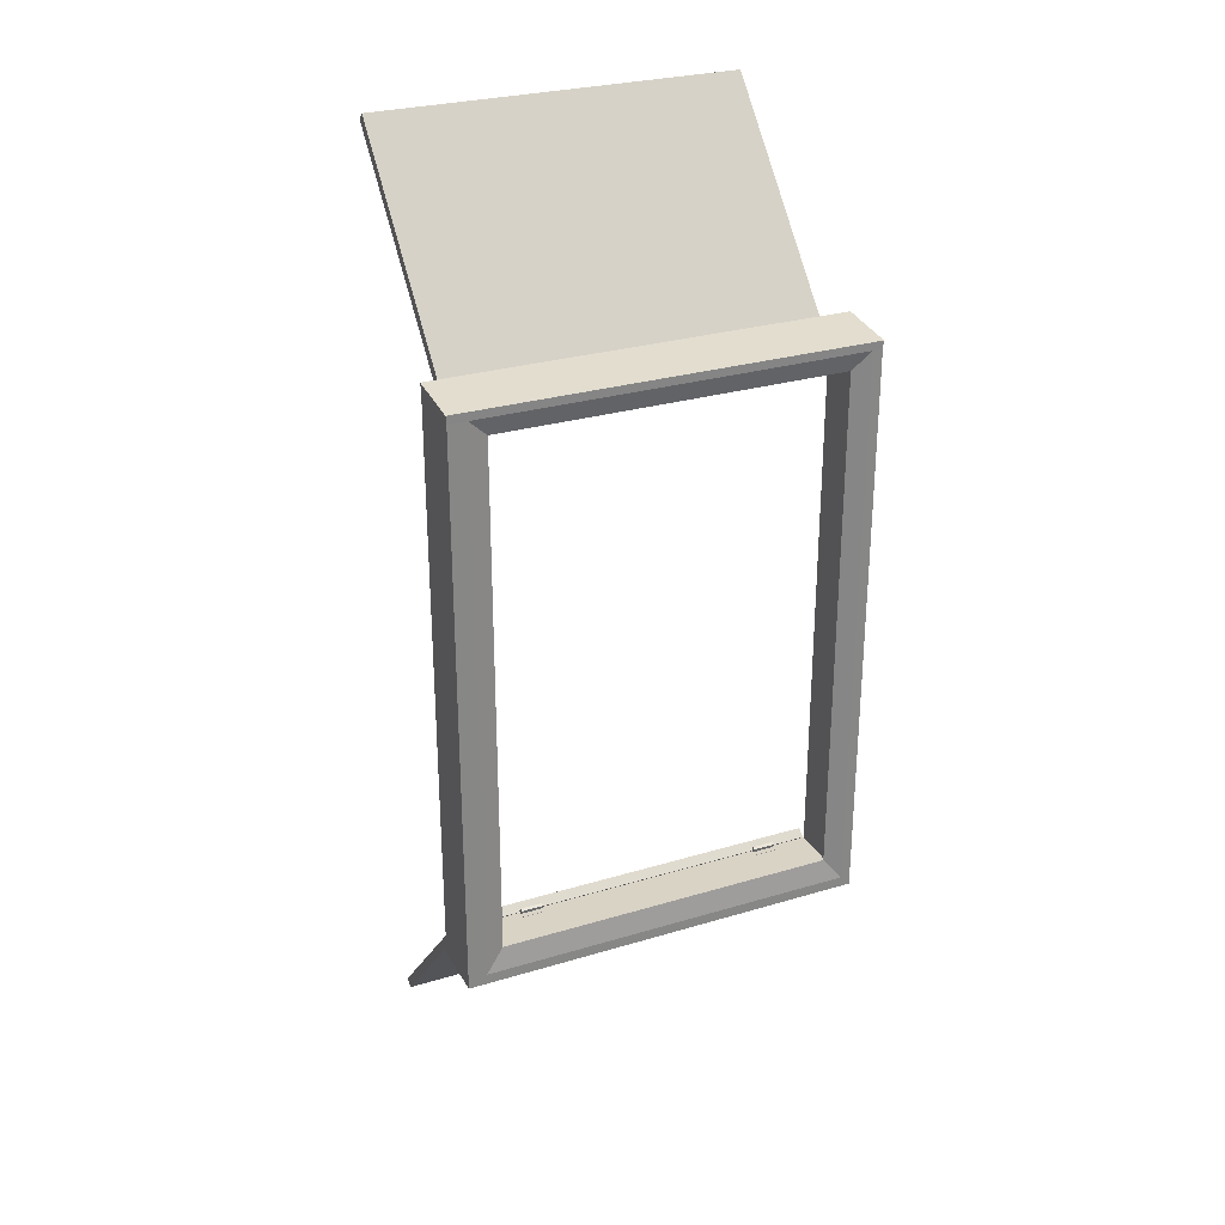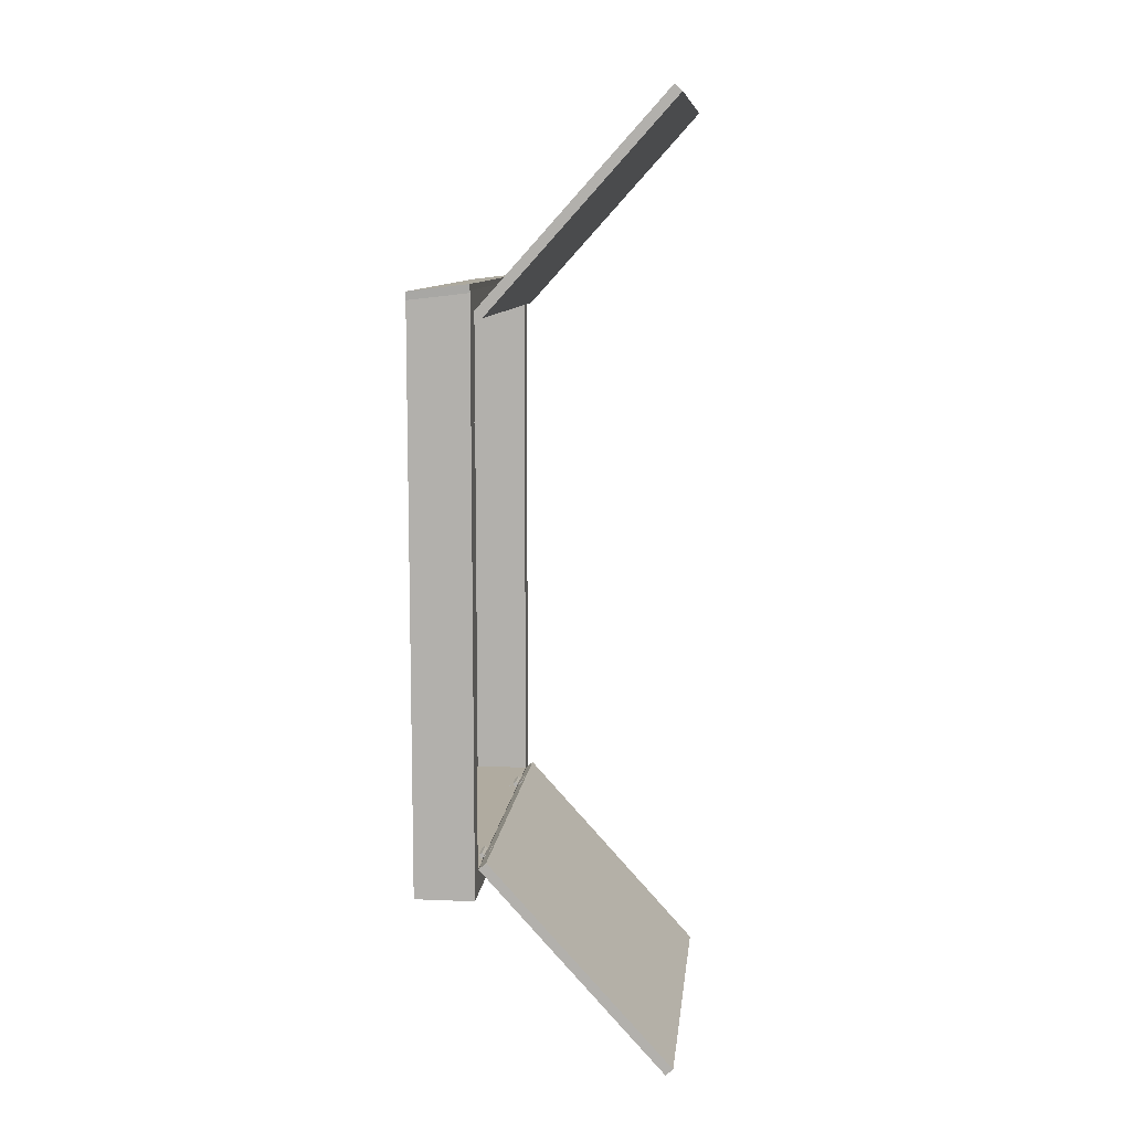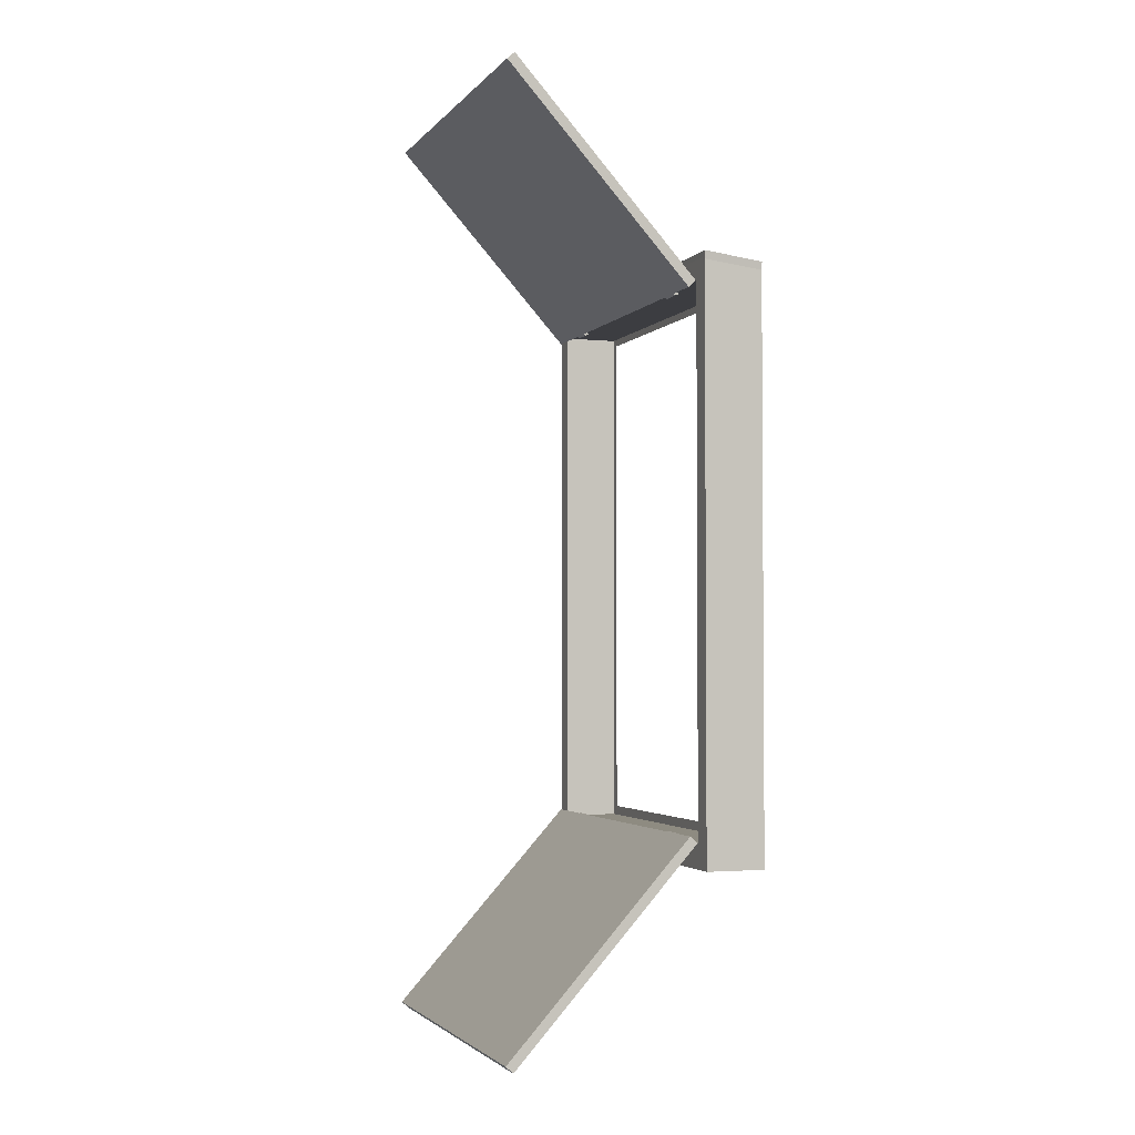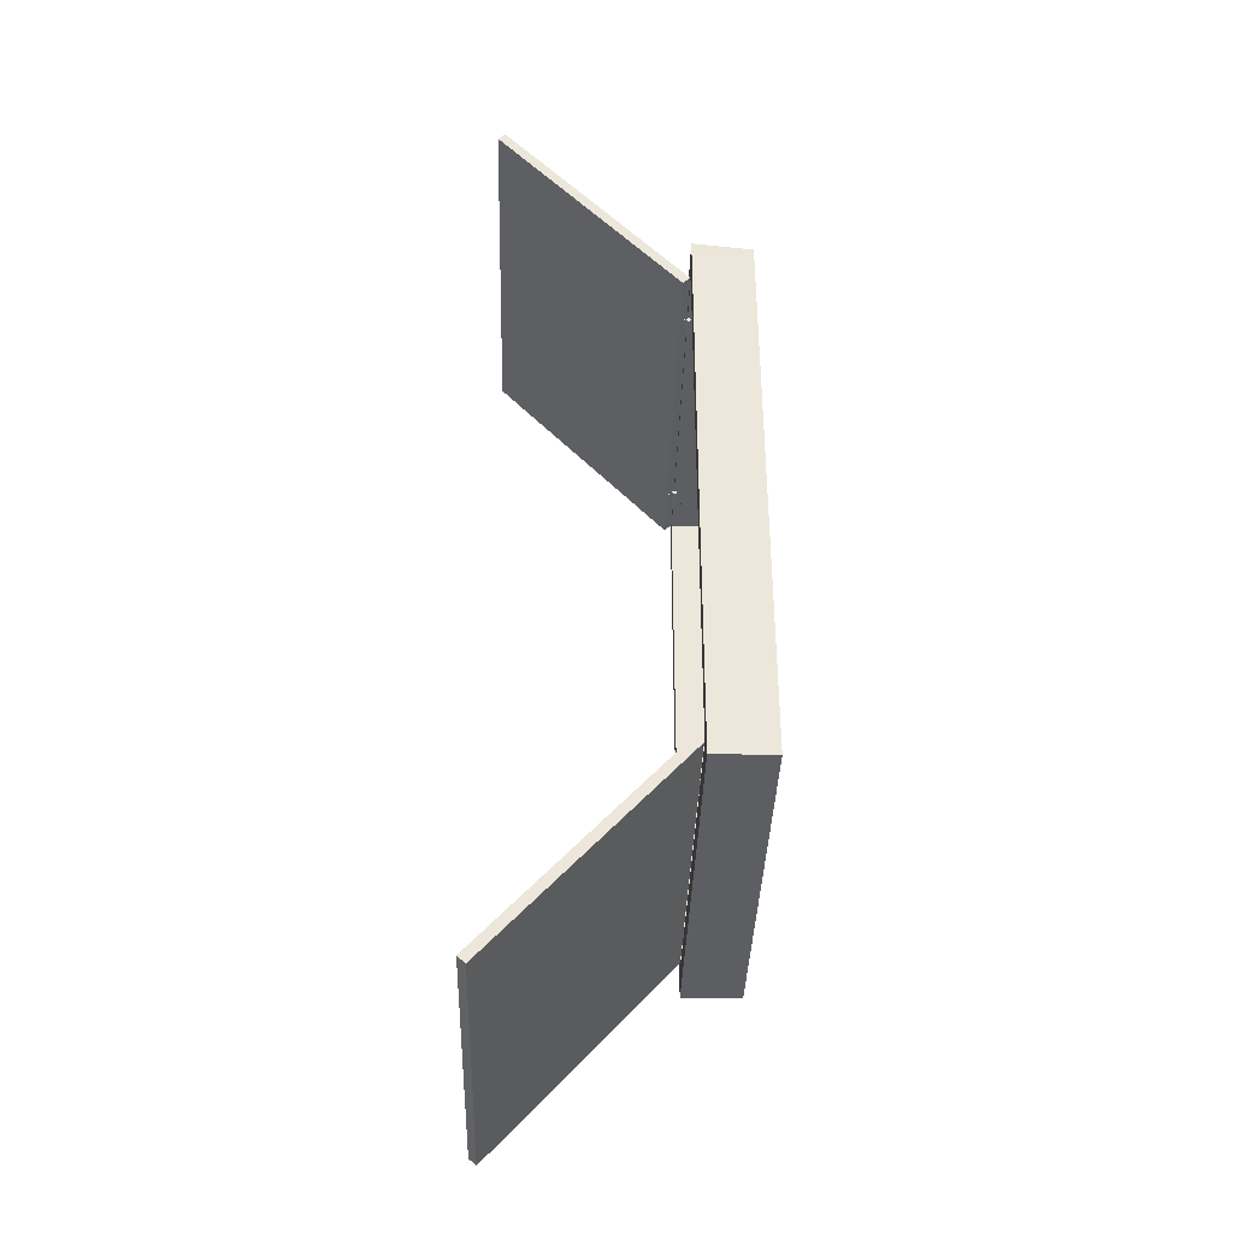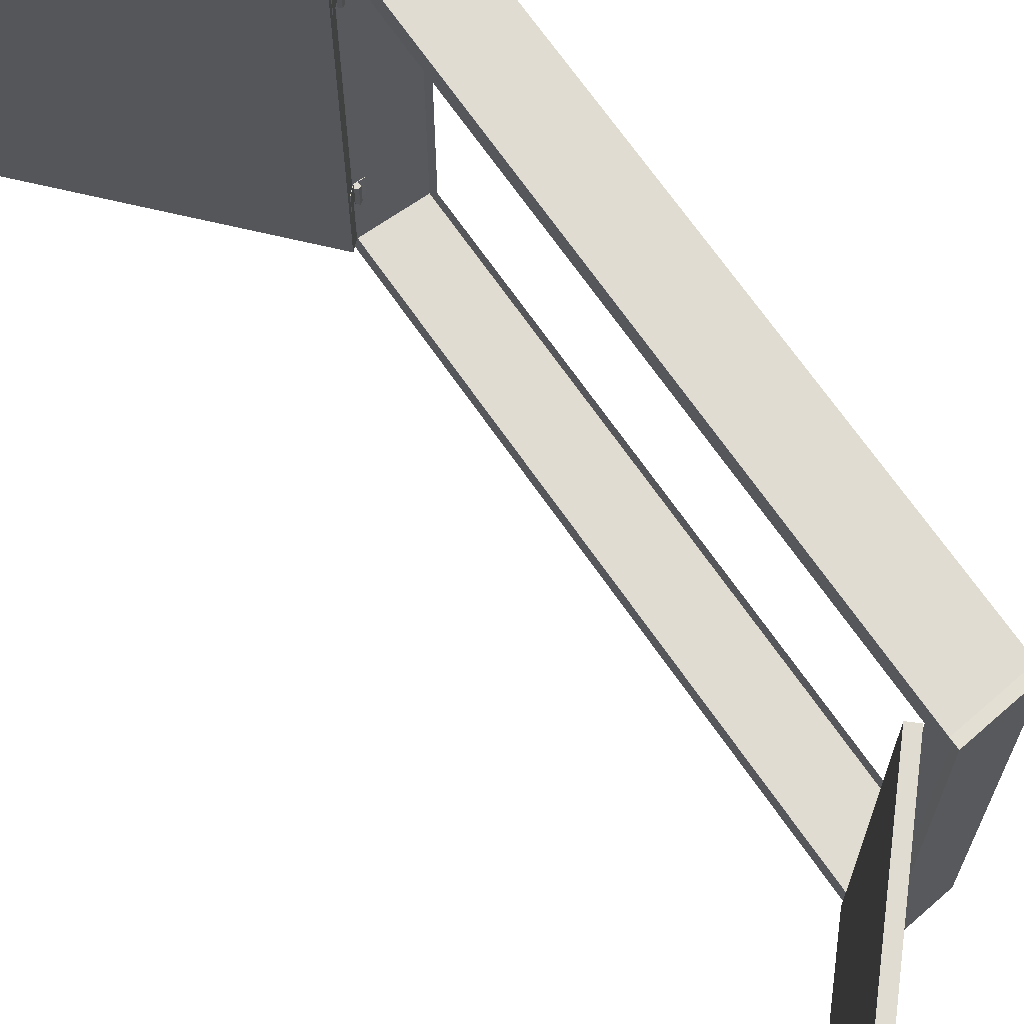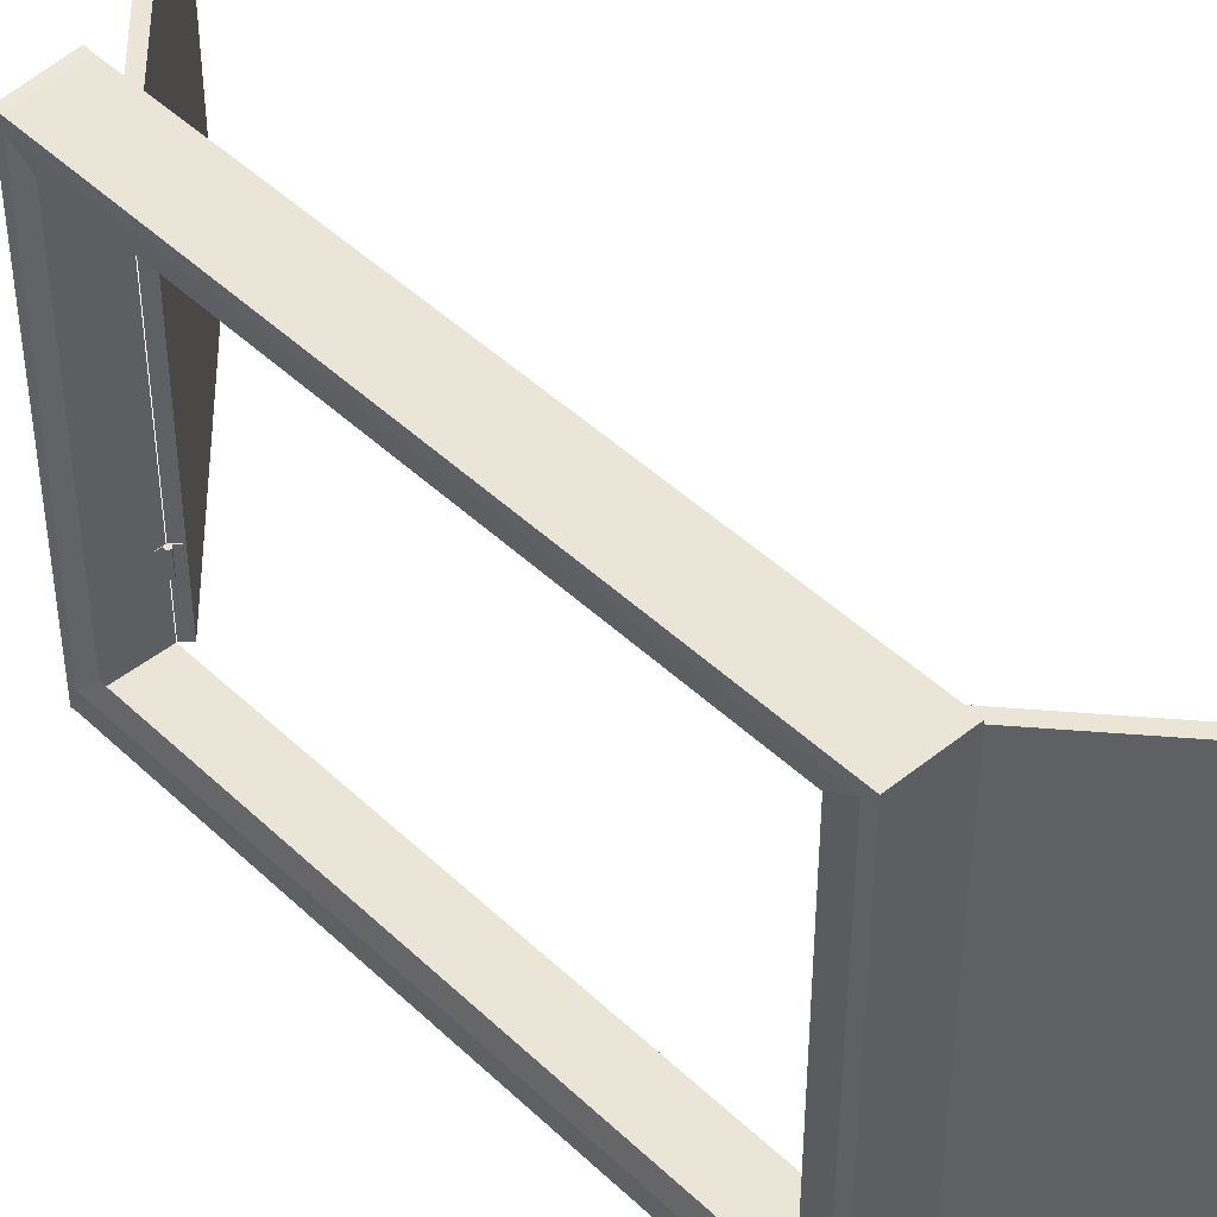
<metadata>
{"format":"obj","ext":"obj","renderer":"f3d","projection":"perspective","resolution":1024,"background":"white","views":[{"elev":28.2,"azim":65.6,"up":"+Z"},{"elev":9.8,"azim":-173.9,"up":"+Z"},{"elev":-2.7,"azim":-19.6,"up":"+Z"},{"elev":-37.7,"azim":-1.7,"up":"+Z"},{"elev":69.1,"azim":-34.7,"up":"+Y"},{"elev":45.9,"azim":137.3,"up":"+Y"}]}
</metadata>
<code>
g VentanaUV_Corregido:default1
v 75.35 54.09 114.1
v 81.31 54.09 113.4
v 75.35 94.98 114.1
v 81.31 94.98 113.4
v 75.36 94.91 55.56
v 81.3 94.91 55.56
v 75.36 54.16 55.56
v 81.3 54.16 55.56
v 75.36 56.17 58.04
v 75.36 56.17 111.6
v 75.36 92.9 111.6
v 75.36 92.9 58.04
v 80.93 56.17 58.03
v 80.92 56.17 111.6
v 80.93 92.9 111.6
v 80.93 92.9 58.03
v 75.36 56.93 58.04
v 80.93 56.93 58.03
v 80.92 56.93 111.6
v 75.36 56.93 111.6
v 75.35 54.94 114.1
v 81.31 54.94 113.4
v 81.3 55 55.56
v 75.36 55 55.56
v 75.36 92.01 58.04
v 80.93 92.01 58.03
v 80.93 92.01 111.6
v 75.36 92.01 111.6
v 75.35 93.98 114.1
v 81.31 93.98 113.4
v 81.3 93.93 55.56
v 75.36 93.93 55.56
v 75.36 57.82 111.6
v 80.93 57.82 111.6
v 80.93 57.82 58.03
v 75.36 57.82 58.04
v 75.36 55.98 55.56
v 81.3 55.98 55.56
v 81.31 55.93 113.4
v 75.35 55.93 114.1
v 75.36 94.91 56.61
v 75.36 92.9 59
v 80.93 92.9 59
v 80.93 92.01 59
v 80.93 57.82 59
v 80.93 56.93 59
v 80.93 56.17 59
v 75.36 56.17 59
v 75.36 54.16 56.61
v 81.3 54.16 56.6
v 81.3 55 56.6
v 81.3 55.98 56.6
v 81.3 93.93 56.6
v 81.3 94.91 56.6
v 75.36 94.91 113.3
v 75.36 92.9 110.9
v 80.93 92.9 110.9
v 80.93 92.01 110.9
v 80.93 57.82 110.9
v 80.92 56.93 110.9
v 80.92 56.17 110.9
v 75.36 56.17 110.9
v 75.36 54.16 113.3
v 81.3 54.16 112.6
v 81.3 55 112.6
v 81.3 55.98 112.6
v 81.3 93.93 112.6
v 81.3 94.91 112.6
v 75.36 93.37 57.45
v 75.36 93.37 58.44
v 75.36 93.37 111.5
v 75.36 93.37 112.2
v 75.36 92.46 112.2
v 75.36 57.39 112.2
v 75.36 56.48 112.2
v 75.36 55.7 112.2
v 75.36 55.7 111.5
v 75.36 55.7 58.44
v 75.36 55.7 57.45
v 75.36 56.48 57.45
v 75.36 57.39 57.45
v 75.36 92.46 57.45
v 75.36 94.45 56.13
v 75.36 94.45 57.17
v 75.36 94.45 112.7
v 75.36 94.45 113.5
v 75.36 93.48 113.5
v 75.36 56.41 113.5
v 75.36 55.45 113.5
v 75.36 54.62 113.5
v 75.36 54.62 112.7
v 75.36 54.62 57.17
v 75.36 54.62 56.13
v 75.36 55.45 56.13
v 75.36 56.41 56.13
v 75.36 93.48 56.13
v 75.32 56.19 111.6
v 74.58 56.19 110.9
v 75.32 92.81 111.6
v 74.58 92.81 110.9
v 57.09 92.81 131.8
v 56.34 92.81 131.2
v 57.09 56.19 131.8
v 56.34 56.19 131.2
v 56.45 92.81 131.1
v 57.2 92.81 131.7
v 57.2 56.19 131.7
v 56.45 56.19 131.1
v 74.46 92.81 111.1
v 75.2 92.81 111.7
v 75.2 56.19 111.7
v 74.46 56.19 111.1
v 56.45 92.42 131.1
v 74.46 92.42 111.1
v 74.58 92.42 110.9
v 75.32 92.42 111.6
v 75.2 92.42 111.7
v 57.2 92.42 131.7
v 57.09 92.42 131.8
v 56.34 92.42 131.2
v 56.45 56.5 131.1
v 74.46 56.5 111.1
v 74.58 56.5 110.9
v 75.32 56.5 111.6
v 75.2 56.5 111.7
v 57.2 56.5 131.7
v 57.09 56.5 131.8
v 56.34 56.5 131.2
v 57.08 56.19 37.8
v 56.34 56.19 38.46
v 57.08 92.81 37.8
v 56.34 92.81 38.46
v 75.32 92.81 58.05
v 74.58 92.81 58.72
v 75.32 56.19 58.05
v 74.58 56.19 58.72
v 74.47 92.81 58.59
v 75.21 92.81 57.92
v 75.21 56.19 57.92
v 74.47 56.19 58.59
v 56.46 92.81 38.6
v 57.2 92.81 37.93
v 57.2 56.19 37.93
v 56.46 56.19 38.6
v 74.47 92.42 58.59
v 56.46 92.42 38.6
v 56.34 92.42 38.46
v 57.08 92.42 37.8
v 57.2 92.42 37.93
v 75.21 92.42 57.92
v 75.32 92.42 58.05
v 74.58 92.42 58.72
v 74.47 56.5 58.59
v 56.46 56.5 38.6
v 56.34 56.5 38.46
v 57.08 56.5 37.8
v 57.2 56.5 37.93
v 75.21 56.5 57.92
v 75.32 56.5 58.05
v 74.58 56.5 58.72
v 75.35 61.42 111.6
v 76.18 61.42 111.6
v 75.35 63.65 111.6
v 76.18 63.65 111.6
v 75.35 63.65 111.5
v 76.18 63.65 111.6
v 75.35 61.42 111.5
v 76.18 61.42 111.6
v 75.35 87.03 111.6
v 76.18 87.03 111.6
v 75.35 89.26 111.6
v 76.18 89.26 111.6
v 75.35 89.26 111.5
v 76.18 89.26 111.6
v 75.35 87.03 111.5
v 76.18 87.03 111.6
v 75.35 61.42 111.6
v 74.74 61.42 111
v 75.35 63.65 111.6
v 74.74 63.65 111
v 75.33 63.65 111.6
v 74.71 63.65 111
v 75.33 61.42 111.6
v 74.71 61.42 111
v 75.35 87.03 111.6
v 74.74 87.03 111
v 75.35 89.26 111.6
v 74.74 89.26 111
v 75.33 89.26 111.6
v 74.71 89.26 111
v 75.33 87.03 111.6
v 74.71 87.03 111
v 75.67 61.46 111.2
v 75.4 61.46 111.1
v 75.19 61.46 111.3
v 75.34 61.46 111.6
v 75.64 61.46 111.5
v 75.67 63.64 111.2
v 75.4 63.64 111.1
v 75.19 63.64 111.3
v 75.34 63.64 111.6
v 75.64 63.64 111.5
v 75.45 61.46 111.3
v 75.45 63.64 111.3
v 75.67 87 111.2
v 75.4 87 111.1
v 75.19 87 111.3
v 75.34 87 111.6
v 75.64 87 111.5
v 75.67 89.18 111.2
v 75.4 89.18 111.1
v 75.19 89.18 111.3
v 75.34 89.18 111.6
v 75.64 89.18 111.5
v 75.45 87 111.3
v 75.45 89.18 111.3
v 75.71 87.01 58.13
v 75.4 87.01 58.08
v 75.27 87.01 58.36
v 75.49 87.01 58.57
v 75.76 87.01 58.43
v 75.71 89.2 58.13
v 75.4 89.2 58.08
v 75.27 89.2 58.36
v 75.49 89.2 58.57
v 75.76 89.2 58.43
v 75.53 87.01 58.31
v 75.53 89.2 58.31
v 75.71 61.83 58.13
v 75.4 61.83 58.08
v 75.27 61.83 58.36
v 75.49 61.83 58.57
v 75.76 61.83 58.43
v 75.71 64.02 58.13
v 75.4 64.02 58.08
v 75.27 64.02 58.36
v 75.49 64.02 58.57
v 75.76 64.02 58.43
v 75.53 61.83 58.31
v 75.53 64.02 58.31
v 75.37 86.99 58.07
v 74.77 86.99 58.64
v 75.37 89.21 58.07
v 74.77 89.21 58.64
v 75.4 89.21 58.1
v 74.8 89.21 58.66
v 75.4 86.99 58.1
v 74.8 86.99 58.66
v 75.37 61.79 58.07
v 74.77 61.79 58.64
v 75.37 64.02 58.07
v 74.77 64.02 58.64
v 75.4 64.02 58.1
v 74.8 64.02 58.66
v 75.4 61.79 58.1
v 74.8 61.79 58.66
v 75.39 86.99 58.1
v 76.22 86.99 58.1
v 75.39 89.21 58.1
v 76.22 89.21 58.1
v 75.39 89.21 58.06
v 76.22 89.21 58.06
v 75.39 86.99 58.06
v 76.22 86.99 58.06
v 75.39 61.79 58.1
v 76.22 61.79 58.1
v 75.39 64.02 58.1
v 76.22 64.02 58.1
v 75.39 64.02 58.06
v 76.22 64.02 58.06
v 75.39 61.79 58.06
v 76.22 61.79 58.06
g VentanaUV_Corregido:Cuarto VentanaUV_Corregido:Marco VentanaUV_Corregido:Ventana VentanaUV_Corregido:polySurface2 polySurface1
f 29 30 4 3
f 3 4 68 55
f 5 6 31 32
f 63 64 2 1
f 30 67 68 4
f 58 27 15 57
f 63 1 90 91
f 29 3 86 87
f 3 55 85 86
f 5 32 96 83
f 62 10 14 61
f 28 11 15 27
f 11 56 57 15
f 12 25 26 16
f 17 9 13 18
f 61 14 19 60
f 10 20 19 14
f 1 21 89 90
f 1 2 22 21
f 2 64 65 22
f 24 23 8 7
f 94 24 7 93
f 36 17 18 35
f 60 19 34 59
f 20 33 34 19
f 21 40 88 89
f 21 22 39 40
f 22 65 66 39
f 37 38 23 24
f 95 37 24 94
f 33 28 27 34
f 59 34 27 58
f 25 36 35 26
f 96 32 37 95
f 32 31 38 37
f 39 66 67 30
f 40 39 30 29
f 88 40 29 87
f 41 5 83 84
f 43 42 12 16
f 26 44 43 16
f 35 45 44 26
f 18 46 45 35
f 13 47 46 18
f 9 48 47 13
f 7 49 92 93
f 7 8 50 49
f 51 50 8 23
f 52 51 23 38
f 53 52 38 31
f 54 53 31 6
f 41 54 6 5
f 55 41 84 85
f 57 56 42 43
f 44 58 57 43
f 46 60 59 45
f 47 61 60 46
f 48 62 61 47
f 49 63 91 92
f 49 50 64 63
f 65 64 50 51
f 66 65 51 52
f 68 67 53 54
f 55 68 54 41
f 70 69 12 42
f 71 70 42 56
f 72 71 56 11
f 73 72 11 28
f 33 74 73 28
f 75 74 33 20
f 76 75 20 10
f 77 76 10 62
f 78 77 62 48
f 79 78 48 9
f 17 80 79 9
f 36 81 80 17
f 25 82 81 36
f 69 82 25 12
f 84 83 69 70
f 85 84 70 71
f 86 85 71 72
f 87 86 72 73
f 74 88 87 73
f 89 88 74 75
f 90 89 75 76
f 91 90 76 77
f 92 91 77 78
f 93 92 78 79
f 80 94 93 79
f 81 95 94 80
f 82 96 95 81
f 83 96 82 69
g VentanaUV_Corregido:Cuarto VentanaUV_Corregido:Ventana VentanaUV_Corregido:Ventana_Derecha VentanaUV_Corregido:polySurface2 polySurface1
f 59 58 67 66
f 58 44 53 67
f 44 45 52 53
f 45 59 66 52
g VentanaUV_Corregido:Cuarto VentanaUV_Corregido:Marco VentanaUV_Corregido:Ventana VentanaUV_Corregido:polySurface2 polySurface1
f 97 98 123 124
f 99 100 109 110
f 127 128 104 103
f 111 112 98 97
f 98 112 122 123
f 111 97 124 125
f 106 105 102 101
f 103 107 126 127
f 103 104 108 107
f 128 121 108 104
f 110 109 105 106
f 107 111 125 126
f 107 108 112 111
f 122 112 108 121
f 109 114 113 105
f 115 114 109 100
f 116 115 100 99
f 117 116 99 110
f 118 117 110 106
f 119 118 106 101
f 101 102 120 119
f 105 113 120 102
f 114 122 121 113
f 123 122 114 115
f 124 123 115 116
f 125 124 116 117
f 126 125 117 118
f 127 126 118 119
f 119 120 128 127
f 120 113 121 128
f 129 130 155 156
f 131 132 141 142
f 159 160 136 135
f 143 144 130 129
f 130 144 154 155
f 143 129 156 157
f 138 137 134 133
f 135 139 158 159
f 135 136 140 139
f 160 153 140 136
f 142 141 137 138
f 139 143 157 158
f 139 140 144 143
f 154 144 140 153
f 141 146 145 137
f 147 146 141 132
f 148 147 132 131
f 149 148 131 142
f 150 149 142 138
f 151 150 138 133
f 133 134 152 151
f 137 145 152 134
f 146 154 153 145
f 155 154 146 147
f 156 155 147 148
f 157 156 148 149
f 158 157 149 150
f 159 158 150 151
f 151 152 160 159
f 152 145 153 160
f 161 162 164 163
f 163 164 166 165
f 165 166 168 167
f 167 168 162 161
f 162 168 166 164
f 167 161 163 165
f 169 170 172 171
f 171 172 174 173
f 173 174 176 175
f 175 176 170 169
f 170 176 174 172
f 175 169 171 173
f 177 178 180 179
f 179 180 182 181
f 181 182 184 183
f 183 184 178 177
f 178 184 182 180
f 183 177 179 181
f 185 186 188 187
f 187 188 190 189
f 189 190 192 191
f 191 192 186 185
f 186 192 190 188
f 191 185 187 189
f 193 194 199 198
f 194 195 200 199
f 195 196 201 200
f 196 197 202 201
f 197 193 198 202
f 194 193 203
f 195 194 203
f 196 195 203
f 197 196 203
f 193 197 203
f 198 199 204
f 199 200 204
f 200 201 204
f 201 202 204
f 202 198 204
f 205 206 211 210
f 206 207 212 211
f 207 208 213 212
f 208 209 214 213
f 209 205 210 214
f 206 205 215
f 207 206 215
f 208 207 215
f 209 208 215
f 205 209 215
f 210 211 216
f 211 212 216
f 212 213 216
f 213 214 216
f 214 210 216
f 217 218 223 222
f 218 219 224 223
f 219 220 225 224
f 220 221 226 225
f 221 217 222 226
f 218 217 227
f 219 218 227
f 220 219 227
f 221 220 227
f 217 221 227
f 222 223 228
f 223 224 228
f 224 225 228
f 225 226 228
f 226 222 228
f 229 230 235 234
f 230 231 236 235
f 231 232 237 236
f 232 233 238 237
f 233 229 234 238
f 230 229 239
f 231 230 239
f 232 231 239
f 233 232 239
f 229 233 239
f 234 235 240
f 235 236 240
f 236 237 240
f 237 238 240
f 238 234 240
f 241 242 244 243
f 243 244 246 245
f 245 246 248 247
f 247 248 242 241
f 242 248 246 244
f 247 241 243 245
f 249 250 252 251
f 251 252 254 253
f 253 254 256 255
f 255 256 250 249
f 250 256 254 252
f 255 249 251 253
f 257 258 260 259
f 259 260 262 261
f 261 262 264 263
f 263 264 258 257
f 258 264 262 260
f 263 257 259 261
f 265 266 268 267
f 267 268 270 269
f 269 270 272 271
f 271 272 266 265
f 266 272 270 268
f 271 265 267 269

</code>
